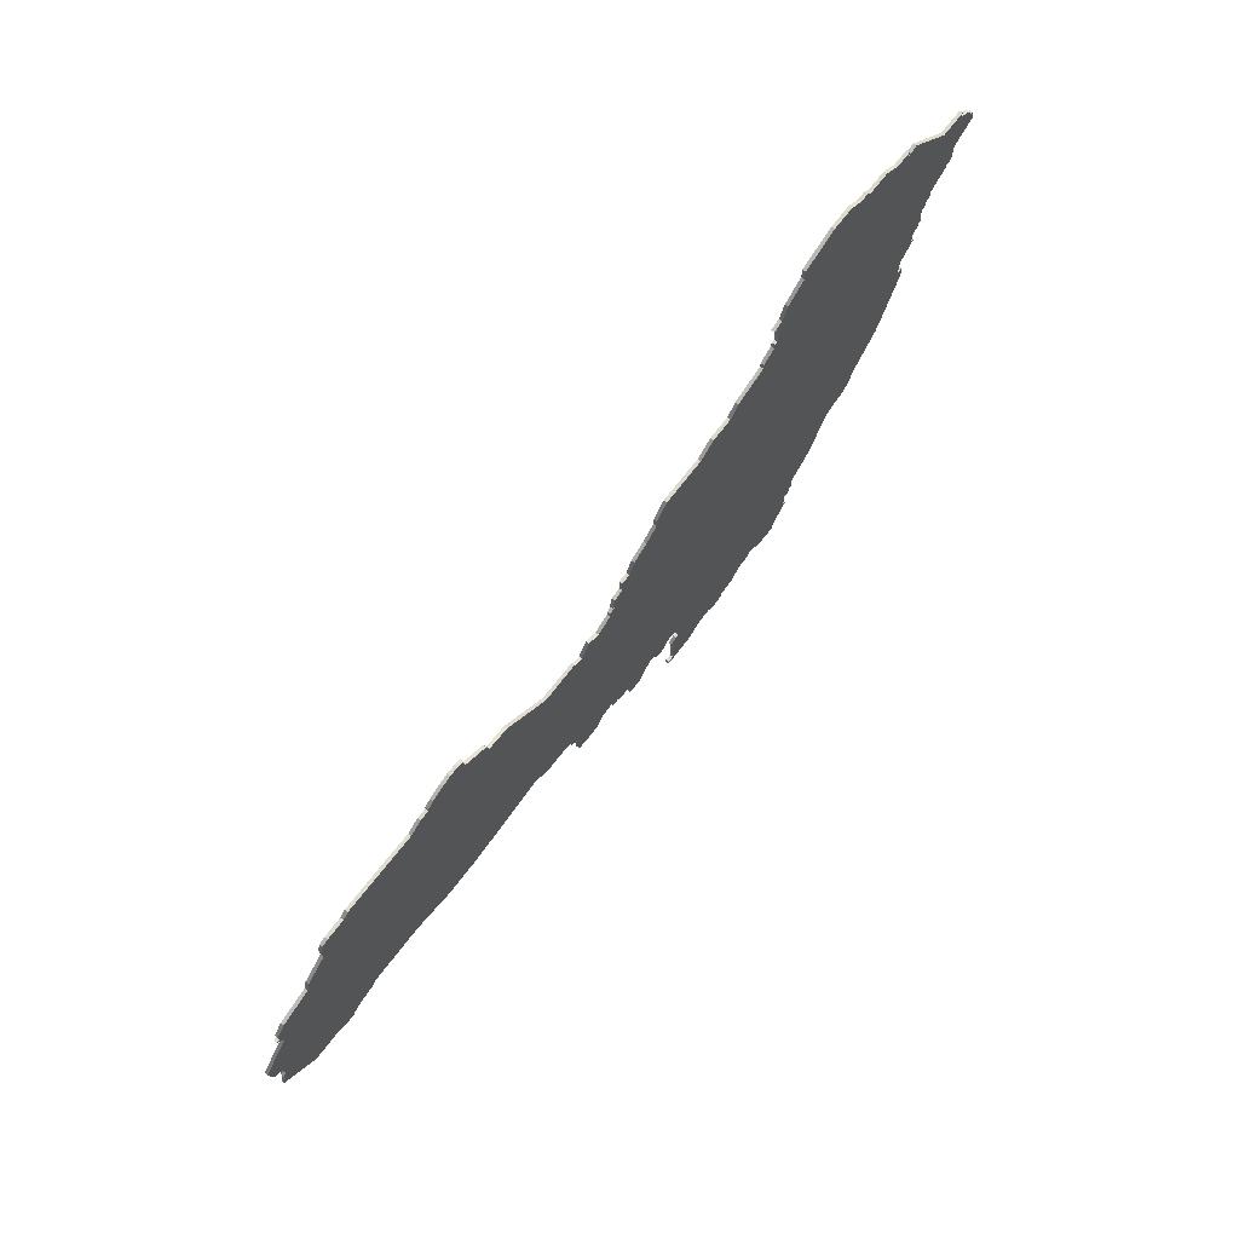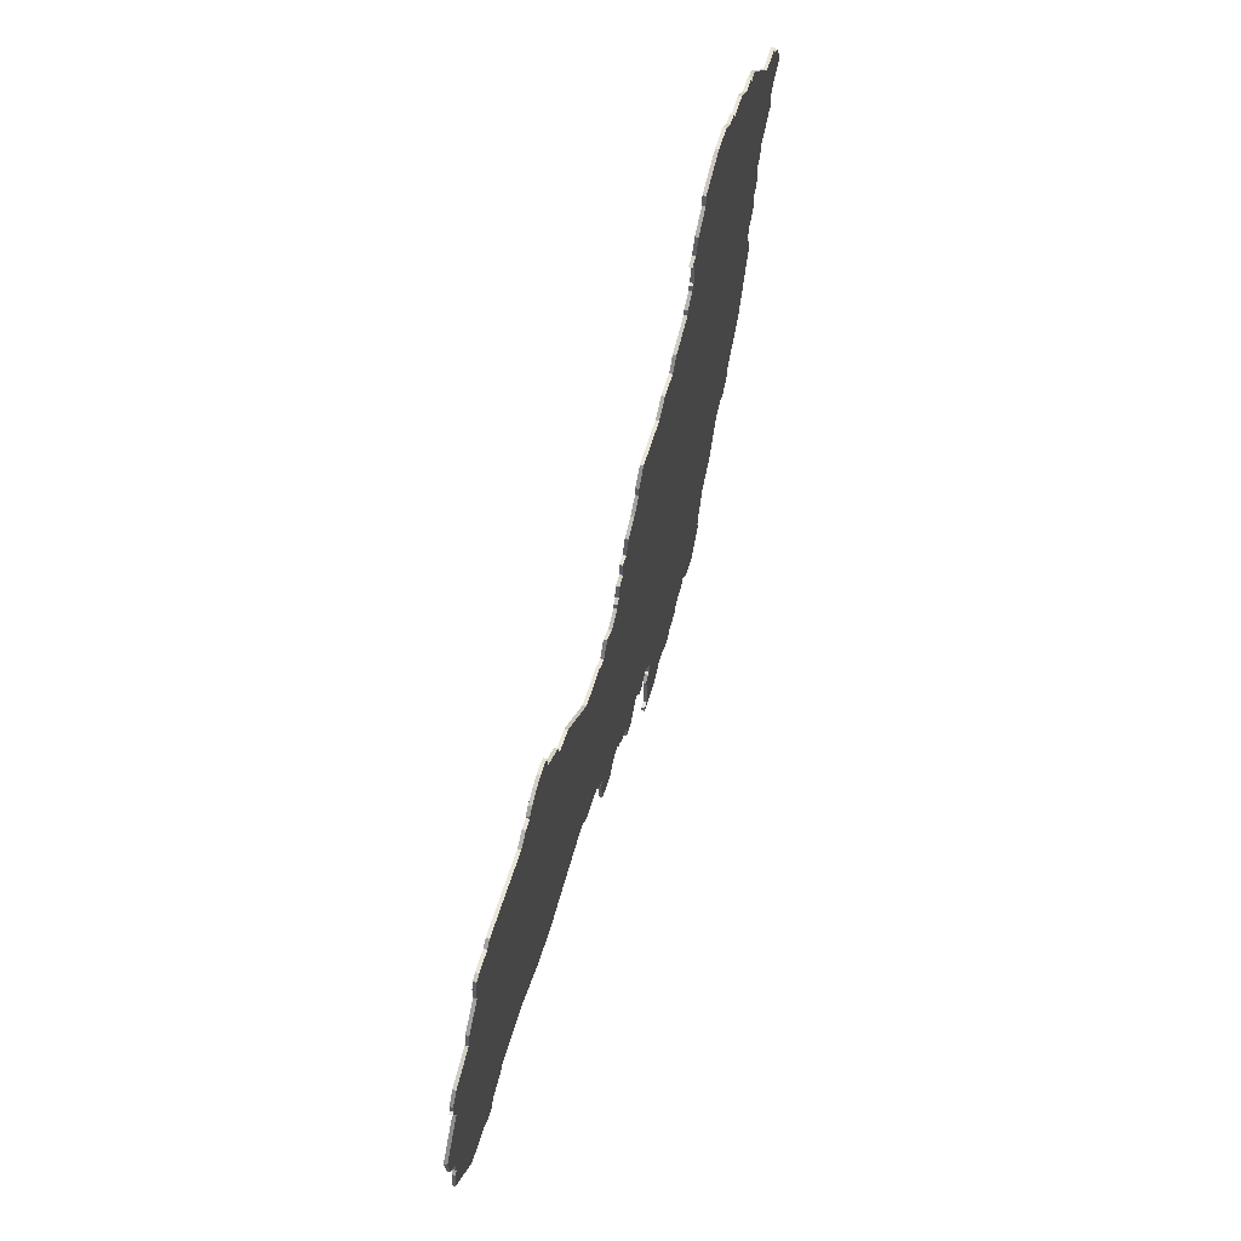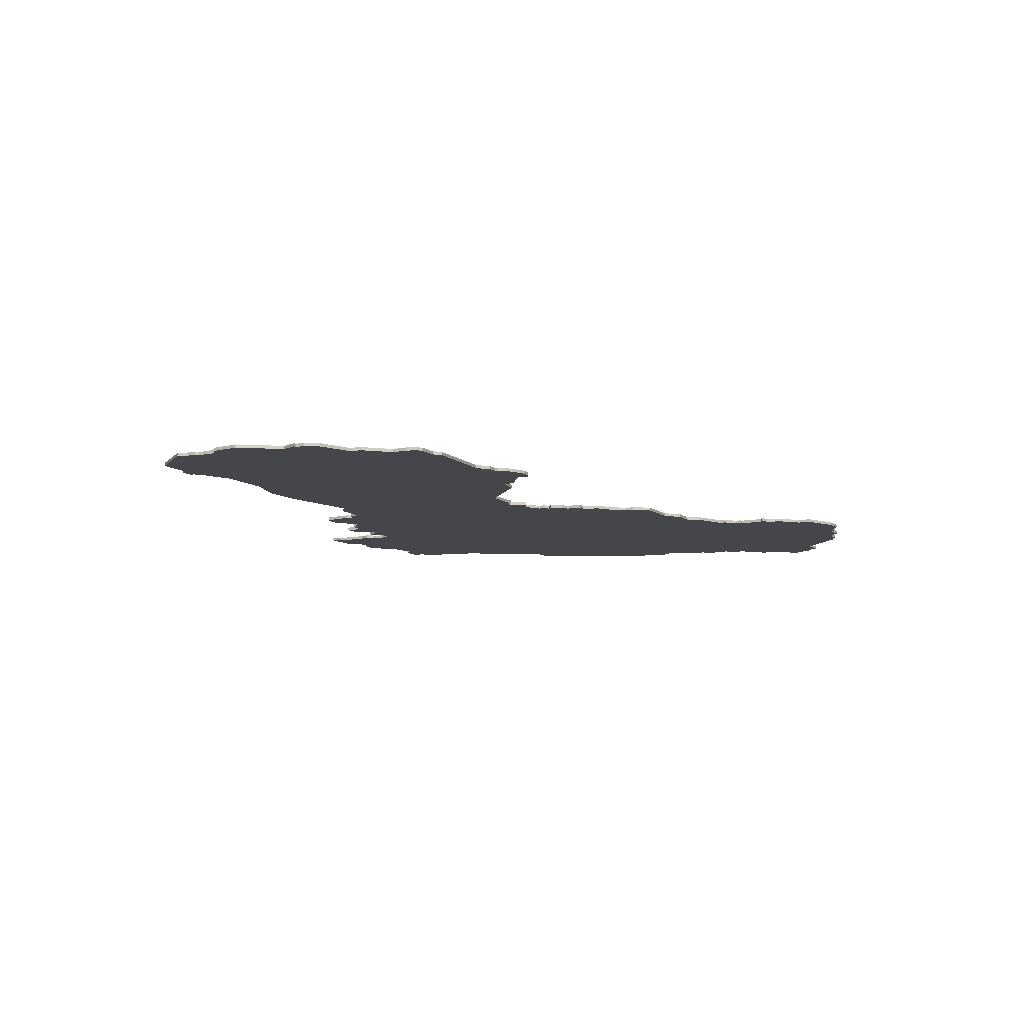
<metadata>
{"format":"obj","ext":"obj","renderer":"f3d","projection":"perspective","resolution":1024,"background":"white","views":[{"elev":71.4,"azim":127.7,"up":"+Y"},{"elev":60.9,"azim":106.7,"up":"+Y"},{"elev":-9.6,"azim":118.4,"up":"+Z"}]}
</metadata>
<code>
v 896 -443 0
v 895 -447 0
v 902 -452 0
v 902 -459 0
v 904 -459 0
v 904 -460 0
v 910 -465 0
v 910 -468 0
v 911 -468 0
v 912 -471 0
v 913 -471 0
v 912 -478 0
v 913 -478 0
v 913 -480 0
v 915 -481 0
v 915 -485 0
v 914 -486 0
v 918 -491 0
v 919 -491 0
v 919 -498 0
v 917 -498 0
v 917 -503 0
v 925 -525 0
v 935 -538 0
v 935 -541 0
v 939 -545 0
v 942 -545 0
v 946 -547 0
v 952 -561 0
v 960 -569 0
v 960 -574 0
v 961 -574 0
v 961 -576 0
v 963 -577 0
v 963 -582 0
v 962 -583 0
v 967 -590 0
v 968 -593 0
v 972 -593 0
v 976 -592 0
v 976 -591 0
v 978 -589 0
v 979 -589 0
v 980 -591 0
v 983 -591 0
v 985 -592 0
v 987 -594 0
v 987 -595 0
v 990 -596 0
v 993 -596 0
v 993 -598 0
v 996 -599 0
v 999 -598 0
v 999 -597 0
v 1004 -597 0
v 1009 -601 0
v 1019 -601 0
v 1019 -599 0
v 1017 -599 0
v 1017 -588 0
v 1018 -585 0
v 1016 -583 0
v 1015 -583 0
v 1015 -579 0
v 1016 -579 0
v 1017 -576 0
v 1020 -576 0
v 1022 -578 0
v 1022 -579 0
v 1025 -579 0
v 1027 -575 0
v 1029 -575 0
v 1033 -580 0
v 1033 -581 0
v 1038 -581 0
v 1038 -576 0
v 1040 -575 0
v 1043 -575 0
v 1044 -573 0
v 1046 -573 0
v 1047 -570 0
v 1051 -571 0
v 1054 -575 0
v 1059 -575 0
v 1062 -574 0
v 1063 -565 0
v 1062 -563 0
v 1065 -562 0
v 1066 -559 0
v 1070 -558 0
v 1076 -558 0
v 1081 -554 0
v 1108 -559 0
v 1120 -559 0
v 1133 -555 0
v 1151 -555 0
v 1153 -557 0
v 1159 -559 0
v 1161 -561 0
v 1161 -562 0
v 1165 -562 0
v 1167 -560 0
v 1177 -560 0
v 1188 -546 0
v 1187 -543 0
v 1187 -540 0
v 1186 -539 0
v 1186 -534 0
v 1187 -534 0
v 1187 -532 0
v 1189 -531 0
v 1190 -522 0
v 1181 -510 0
v 1183 -505 0
v 1182 -505 0
v 1182 -502 0
v 1179 -498 0
v 1169 -494 0
v 1168 -490 0
v 1161 -483 0
v 1161 -478 0
v 1160 -475 0
v 1158 -474 0
v 1152 -474 0
v 1150 -472 0
v 1126 -473 0
v 1122 -470 0
v 1119 -470 0
v 1119 -469 0
v 1117 -467 0
v 1113 -465 0
v 1110 -464 0
v 1107 -464 0
v 1105 -465 0
v 1105 -469 0
v 1097 -475 0
v 1096 -479 0
v 1089 -480 0
v 1074 -495 0
v 1062 -495 0
v 1062 -496 0
v 1059 -497 0
v 1056 -492 0
v 1052 -494 0
v 1047 -491 0
v 1047 -489 0
v 1045 -488 0
v 1046 -487 0
v 1045 -483 0
v 1042 -482 0
v 1042 -477 0
v 1039 -477 0
v 1037 -472 0
v 1032 -469 0
v 1028 -465 0
v 1028 -462 0
v 1024 -457 0
v 1021 -457 0
v 1010 -457 0
v 1005 -453 0
v 998 -453 0
v 995 -449 0
v 985 -445 0
v 985 -443 0
v 981 -440 0
v 981 -438 0
v 980 -438 0
v 980 -430 0
v 982 -429 0
v 979 -428 0
v 977 -423 0
v 971 -418 0
v 971 -414 0
v 960 -409 0
v 953 -409 0
v 949 -412 0
v 946 -412 0
v 945 -414 0
v 938 -414 0
v 933 -418 0
v 928 -418 0
v 928 -420 0
v 925 -419 0
v 910 -435 0
v 902 -435 0
v 902 -437 0
v 898 -440 0
v 897 -443 0
v 896 -443 1
v 895 -447 1
v 902 -452 1
v 902 -459 1
v 904 -459 1
v 904 -460 1
v 910 -465 1
v 910 -468 1
v 911 -468 1
v 912 -471 1
v 913 -471 1
v 912 -478 1
v 913 -478 1
v 913 -480 1
v 915 -481 1
v 915 -485 1
v 914 -486 1
v 918 -491 1
v 919 -491 1
v 919 -498 1
v 917 -498 1
v 917 -503 1
v 925 -525 1
v 935 -538 1
v 935 -541 1
v 939 -545 1
v 942 -545 1
v 946 -547 1
v 952 -561 1
v 960 -569 1
v 960 -574 1
v 961 -574 1
v 961 -576 1
v 963 -577 1
v 963 -582 1
v 962 -583 1
v 967 -590 1
v 968 -593 1
v 972 -593 1
v 976 -592 1
v 976 -591 1
v 978 -589 1
v 979 -589 1
v 980 -591 1
v 983 -591 1
v 985 -592 1
v 987 -594 1
v 987 -595 1
v 990 -596 1
v 993 -596 1
v 993 -598 1
v 996 -599 1
v 999 -598 1
v 999 -597 1
v 1004 -597 1
v 1009 -601 1
v 1019 -601 1
v 1019 -599 1
v 1017 -599 1
v 1017 -588 1
v 1018 -585 1
v 1016 -583 1
v 1015 -583 1
v 1015 -579 1
v 1016 -579 1
v 1017 -576 1
v 1020 -576 1
v 1022 -578 1
v 1022 -579 1
v 1025 -579 1
v 1027 -575 1
v 1029 -575 1
v 1033 -580 1
v 1033 -581 1
v 1038 -581 1
v 1038 -576 1
v 1040 -575 1
v 1043 -575 1
v 1044 -573 1
v 1046 -573 1
v 1047 -570 1
v 1051 -571 1
v 1054 -575 1
v 1059 -575 1
v 1062 -574 1
v 1063 -565 1
v 1062 -563 1
v 1065 -562 1
v 1066 -559 1
v 1070 -558 1
v 1076 -558 1
v 1081 -554 1
v 1108 -559 1
v 1120 -559 1
v 1133 -555 1
v 1151 -555 1
v 1153 -557 1
v 1159 -559 1
v 1161 -561 1
v 1161 -562 1
v 1165 -562 1
v 1167 -560 1
v 1177 -560 1
v 1188 -546 1
v 1187 -543 1
v 1187 -540 1
v 1186 -539 1
v 1186 -534 1
v 1187 -534 1
v 1187 -532 1
v 1189 -531 1
v 1190 -522 1
v 1181 -510 1
v 1183 -505 1
v 1182 -505 1
v 1182 -502 1
v 1179 -498 1
v 1169 -494 1
v 1168 -490 1
v 1161 -483 1
v 1161 -478 1
v 1160 -475 1
v 1158 -474 1
v 1152 -474 1
v 1150 -472 1
v 1126 -473 1
v 1122 -470 1
v 1119 -470 1
v 1119 -469 1
v 1117 -467 1
v 1113 -465 1
v 1110 -464 1
v 1107 -464 1
v 1105 -465 1
v 1105 -469 1
v 1097 -475 1
v 1096 -479 1
v 1089 -480 1
v 1074 -495 1
v 1062 -495 1
v 1062 -496 1
v 1059 -497 1
v 1056 -492 1
v 1052 -494 1
v 1047 -491 1
v 1047 -489 1
v 1045 -488 1
v 1046 -487 1
v 1045 -483 1
v 1042 -482 1
v 1042 -477 1
v 1039 -477 1
v 1037 -472 1
v 1032 -469 1
v 1028 -465 1
v 1028 -462 1
v 1024 -457 1
v 1021 -457 1
v 1010 -457 1
v 1005 -453 1
v 998 -453 1
v 995 -449 1
v 985 -445 1
v 985 -443 1
v 981 -440 1
v 981 -438 1
v 980 -438 1
v 980 -430 1
v 982 -429 1
v 979 -428 1
v 977 -423 1
v 971 -418 1
v 971 -414 1
v 960 -409 1
v 953 -409 1
v 949 -412 1
v 946 -412 1
v 945 -414 1
v 938 -414 1
v 933 -418 1
v 928 -418 1
v 928 -420 1
v 925 -419 1
v 910 -435 1
v 902 -435 1
v 902 -437 1
v 898 -440 1
v 897 -443 1
f 2 1 188
f 5 4 3
f 7 6 5
f 9 8 7
f 11 10 9
f 13 12 11
f 15 14 13
f 18 17 16
f 22 21 20
f 24 23 22
f 26 25 24
f 30 29 28
f 32 31 30
f 34 33 32
f 37 36 35
f 39 38 37
f 41 40 39
f 45 44 43
f 49 48 47
f 52 51 50
f 54 53 52
f 57 56 55
f 59 58 57
f 62 61 60
f 66 65 64
f 70 69 68
f 75 74 73
f 79 78 77
f 81 80 79
f 84 83 82
f 86 85 84
f 89 88 87
f 92 91 90
f 94 93 92
f 98 97 96
f 101 100 99
f 104 103 102
f 107 106 105
f 110 109 108
f 112 111 110
f 115 114 113
f 117 116 115
f 120 119 118
f 122 121 120
f 124 123 122
f 126 125 124
f 128 127 126
f 130 129 128
f 132 131 130
f 134 133 132
f 137 136 135
f 139 138 137
f 141 140 139
f 144 143 142
f 147 146 145
f 149 148 147
f 152 151 150
f 154 153 152
f 157 156 155
f 161 160 159
f 163 162 161
f 165 164 163
f 167 166 165
f 170 169 168
f 172 171 170
f 174 173 172
f 176 175 174
f 178 177 176
f 180 179 178
f 182 181 180
f 184 183 182
f 186 185 184
f 188 187 186
f 3 2 188
f 7 5 3
f 11 9 7
f 15 13 11
f 18 16 15
f 24 22 20
f 27 26 24
f 34 32 30
f 37 35 34
f 41 39 37
f 49 47 46
f 54 52 50
f 59 57 55
f 62 60 59
f 70 68 67
f 75 73 72
f 81 79 77
f 86 84 82
f 92 90 89
f 95 94 92
f 101 99 98
f 105 104 102
f 112 110 108
f 117 115 113
f 124 122 120
f 132 130 128
f 135 134 132
f 142 141 139
f 150 149 147
f 154 152 150
f 158 157 155
f 170 168 167
f 174 172 170
f 178 176 174
f 182 180 178
f 188 186 184
f 7 3 188
f 18 15 11
f 24 20 19
f 28 27 24
f 41 37 34
f 50 49 46
f 55 54 50
f 62 59 55
f 71 70 67
f 76 75 72
f 81 77 76
f 86 82 81
f 96 95 92
f 102 101 98
f 107 105 102
f 113 112 108
f 118 117 113
f 124 120 118
f 135 132 128
f 154 150 147
f 159 158 155
f 174 170 167
f 182 178 174
f 7 188 184
f 19 18 11
f 28 24 19
f 41 34 30
f 55 50 46
f 63 62 55
f 71 67 66
f 81 76 72
f 87 86 81
f 102 98 96
f 108 107 102
f 118 113 108
f 126 124 118
f 135 128 126
f 154 147 145
f 159 155 154
f 174 167 165
f 184 182 174
f 11 7 184
f 28 19 11
f 41 30 28
f 55 46 45
f 64 63 55
f 81 72 71
f 89 87 81
f 108 102 96
f 126 118 108
f 137 135 126
f 159 154 145
f 184 174 165
f 28 11 184
f 42 41 28
f 55 45 43
f 81 71 66
f 108 96 92
f 137 126 108
f 161 159 145
f 184 165 163
f 42 28 184
f 64 55 43
f 89 81 66
f 137 108 92
f 163 161 145
f 42 184 163
f 64 43 42
f 137 92 89
f 42 163 145
f 66 64 42
f 137 89 66
f 42 145 144
f 137 66 42
f 42 144 142
f 139 137 42
f 42 142 139
f 376 189 190
f 191 192 193
f 193 194 195
f 195 196 197
f 197 198 199
f 199 200 201
f 201 202 203
f 204 205 206
f 208 209 210
f 210 211 212
f 212 213 214
f 216 217 218
f 218 219 220
f 220 221 222
f 223 224 225
f 225 226 227
f 227 228 229
f 231 232 233
f 235 236 237
f 238 239 240
f 240 241 242
f 243 244 245
f 245 246 247
f 248 249 250
f 252 253 254
f 256 257 258
f 261 262 263
f 265 266 267
f 267 268 269
f 270 271 272
f 272 273 274
f 275 276 277
f 278 279 280
f 280 281 282
f 284 285 286
f 287 288 289
f 290 291 292
f 293 294 295
f 296 297 298
f 298 299 300
f 301 302 303
f 303 304 305
f 306 307 308
f 308 309 310
f 310 311 312
f 312 313 314
f 314 315 316
f 316 317 318
f 318 319 320
f 320 321 322
f 323 324 325
f 325 326 327
f 327 328 329
f 330 331 332
f 333 334 335
f 335 336 337
f 338 339 340
f 340 341 342
f 343 344 345
f 347 348 349
f 349 350 351
f 351 352 353
f 353 354 355
f 356 357 358
f 358 359 360
f 360 361 362
f 362 363 364
f 364 365 366
f 366 367 368
f 368 369 370
f 370 371 372
f 372 373 374
f 374 375 376
f 376 190 191
f 191 193 195
f 195 197 199
f 199 201 203
f 203 204 206
f 208 210 212
f 212 214 215
f 218 220 222
f 222 223 225
f 225 227 229
f 234 235 237
f 238 240 242
f 243 245 247
f 247 248 250
f 255 256 258
f 260 261 263
f 265 267 269
f 270 272 274
f 277 278 280
f 280 282 283
f 286 287 289
f 290 292 293
f 296 298 300
f 301 303 305
f 308 310 312
f 316 318 320
f 320 322 323
f 327 329 330
f 335 337 338
f 338 340 342
f 343 345 346
f 355 356 358
f 358 360 362
f 362 364 366
f 366 368 370
f 372 374 376
f 376 191 195
f 199 203 206
f 207 208 212
f 212 215 216
f 222 225 229
f 234 237 238
f 238 242 243
f 243 247 250
f 255 258 259
f 260 263 264
f 264 265 269
f 269 270 274
f 280 283 284
f 286 289 290
f 290 293 295
f 296 300 301
f 301 305 306
f 306 308 312
f 316 320 323
f 335 338 342
f 343 346 347
f 355 358 362
f 362 366 370
f 372 376 195
f 199 206 207
f 207 212 216
f 218 222 229
f 234 238 243
f 243 250 251
f 254 255 259
f 260 264 269
f 269 274 275
f 284 286 290
f 290 295 296
f 296 301 306
f 306 312 314
f 314 316 323
f 333 335 342
f 342 343 347
f 353 355 362
f 362 370 372
f 372 195 199
f 199 207 216
f 216 218 229
f 233 234 243
f 243 251 252
f 259 260 269
f 269 275 277
f 284 290 296
f 296 306 314
f 314 323 325
f 333 342 347
f 353 362 372
f 372 199 216
f 216 229 230
f 231 233 243
f 254 259 269
f 280 284 296
f 296 314 325
f 333 347 349
f 351 353 372
f 372 216 230
f 231 243 252
f 254 269 277
f 280 296 325
f 333 349 351
f 351 372 230
f 230 231 252
f 277 280 325
f 333 351 230
f 230 252 254
f 254 277 325
f 332 333 230
f 230 254 325
f 330 332 230
f 230 325 327
f 327 330 230
f 190 189 2
f 2 189 1
f 191 190 3
f 3 190 2
f 192 191 4
f 4 191 3
f 193 192 5
f 5 192 4
f 194 193 6
f 6 193 5
f 195 194 7
f 7 194 6
f 196 195 8
f 8 195 7
f 197 196 9
f 9 196 8
f 198 197 10
f 10 197 9
f 199 198 11
f 11 198 10
f 200 199 12
f 12 199 11
f 201 200 13
f 13 200 12
f 202 201 14
f 14 201 13
f 203 202 15
f 15 202 14
f 204 203 16
f 16 203 15
f 205 204 17
f 17 204 16
f 206 205 18
f 18 205 17
f 207 206 19
f 19 206 18
f 208 207 20
f 20 207 19
f 209 208 21
f 21 208 20
f 210 209 22
f 22 209 21
f 211 210 23
f 23 210 22
f 212 211 24
f 24 211 23
f 213 212 25
f 25 212 24
f 214 213 26
f 26 213 25
f 215 214 27
f 27 214 26
f 216 215 28
f 28 215 27
f 217 216 29
f 29 216 28
f 218 217 30
f 30 217 29
f 219 218 31
f 31 218 30
f 220 219 32
f 32 219 31
f 221 220 33
f 33 220 32
f 222 221 34
f 34 221 33
f 223 222 35
f 35 222 34
f 224 223 36
f 36 223 35
f 225 224 37
f 37 224 36
f 226 225 38
f 38 225 37
f 227 226 39
f 39 226 38
f 228 227 40
f 40 227 39
f 229 228 41
f 41 228 40
f 230 229 42
f 42 229 41
f 231 230 43
f 43 230 42
f 232 231 44
f 44 231 43
f 233 232 45
f 45 232 44
f 234 233 46
f 46 233 45
f 235 234 47
f 47 234 46
f 236 235 48
f 48 235 47
f 237 236 49
f 49 236 48
f 238 237 50
f 50 237 49
f 239 238 51
f 51 238 50
f 240 239 52
f 52 239 51
f 241 240 53
f 53 240 52
f 242 241 54
f 54 241 53
f 243 242 55
f 55 242 54
f 244 243 56
f 56 243 55
f 245 244 57
f 57 244 56
f 246 245 58
f 58 245 57
f 247 246 59
f 59 246 58
f 248 247 60
f 60 247 59
f 249 248 61
f 61 248 60
f 250 249 62
f 62 249 61
f 251 250 63
f 63 250 62
f 252 251 64
f 64 251 63
f 253 252 65
f 65 252 64
f 254 253 66
f 66 253 65
f 255 254 67
f 67 254 66
f 256 255 68
f 68 255 67
f 257 256 69
f 69 256 68
f 258 257 70
f 70 257 69
f 259 258 71
f 71 258 70
f 260 259 72
f 72 259 71
f 261 260 73
f 73 260 72
f 262 261 74
f 74 261 73
f 263 262 75
f 75 262 74
f 264 263 76
f 76 263 75
f 265 264 77
f 77 264 76
f 266 265 78
f 78 265 77
f 267 266 79
f 79 266 78
f 268 267 80
f 80 267 79
f 269 268 81
f 81 268 80
f 270 269 82
f 82 269 81
f 271 270 83
f 83 270 82
f 272 271 84
f 84 271 83
f 273 272 85
f 85 272 84
f 274 273 86
f 86 273 85
f 275 274 87
f 87 274 86
f 276 275 88
f 88 275 87
f 277 276 89
f 89 276 88
f 278 277 90
f 90 277 89
f 279 278 91
f 91 278 90
f 280 279 92
f 92 279 91
f 281 280 93
f 93 280 92
f 282 281 94
f 94 281 93
f 283 282 95
f 95 282 94
f 284 283 96
f 96 283 95
f 285 284 97
f 97 284 96
f 286 285 98
f 98 285 97
f 287 286 99
f 99 286 98
f 288 287 100
f 100 287 99
f 289 288 101
f 101 288 100
f 290 289 102
f 102 289 101
f 291 290 103
f 103 290 102
f 292 291 104
f 104 291 103
f 293 292 105
f 105 292 104
f 294 293 106
f 106 293 105
f 295 294 107
f 107 294 106
f 296 295 108
f 108 295 107
f 297 296 109
f 109 296 108
f 298 297 110
f 110 297 109
f 299 298 111
f 111 298 110
f 300 299 112
f 112 299 111
f 301 300 113
f 113 300 112
f 302 301 114
f 114 301 113
f 303 302 115
f 115 302 114
f 304 303 116
f 116 303 115
f 305 304 117
f 117 304 116
f 306 305 118
f 118 305 117
f 307 306 119
f 119 306 118
f 308 307 120
f 120 307 119
f 309 308 121
f 121 308 120
f 310 309 122
f 122 309 121
f 311 310 123
f 123 310 122
f 312 311 124
f 124 311 123
f 313 312 125
f 125 312 124
f 314 313 126
f 126 313 125
f 315 314 127
f 127 314 126
f 316 315 128
f 128 315 127
f 317 316 129
f 129 316 128
f 318 317 130
f 130 317 129
f 319 318 131
f 131 318 130
f 320 319 132
f 132 319 131
f 321 320 133
f 133 320 132
f 322 321 134
f 134 321 133
f 323 322 135
f 135 322 134
f 324 323 136
f 136 323 135
f 325 324 137
f 137 324 136
f 326 325 138
f 138 325 137
f 327 326 139
f 139 326 138
f 328 327 140
f 140 327 139
f 329 328 141
f 141 328 140
f 330 329 142
f 142 329 141
f 331 330 143
f 143 330 142
f 332 331 144
f 144 331 143
f 333 332 145
f 145 332 144
f 334 333 146
f 146 333 145
f 335 334 147
f 147 334 146
f 336 335 148
f 148 335 147
f 337 336 149
f 149 336 148
f 338 337 150
f 150 337 149
f 339 338 151
f 151 338 150
f 340 339 152
f 152 339 151
f 341 340 153
f 153 340 152
f 342 341 154
f 154 341 153
f 343 342 155
f 155 342 154
f 344 343 156
f 156 343 155
f 345 344 157
f 157 344 156
f 346 345 158
f 158 345 157
f 347 346 159
f 159 346 158
f 348 347 160
f 160 347 159
f 349 348 161
f 161 348 160
f 350 349 162
f 162 349 161
f 351 350 163
f 163 350 162
f 352 351 164
f 164 351 163
f 353 352 165
f 165 352 164
f 354 353 166
f 166 353 165
f 355 354 167
f 167 354 166
f 356 355 168
f 168 355 167
f 357 356 169
f 169 356 168
f 358 357 170
f 170 357 169
f 359 358 171
f 171 358 170
f 360 359 172
f 172 359 171
f 361 360 173
f 173 360 172
f 362 361 174
f 174 361 173
f 363 362 175
f 175 362 174
f 364 363 176
f 176 363 175
f 365 364 177
f 177 364 176
f 366 365 178
f 178 365 177
f 367 366 179
f 179 366 178
f 368 367 180
f 180 367 179
f 369 368 181
f 181 368 180
f 370 369 182
f 182 369 181
f 371 370 183
f 183 370 182
f 372 371 184
f 184 371 183
f 373 372 185
f 185 372 184
f 374 373 186
f 186 373 185
f 375 374 187
f 187 374 186
f 189 376 1
f 1 376 188
f 376 375 188
f 188 375 187

</code>
